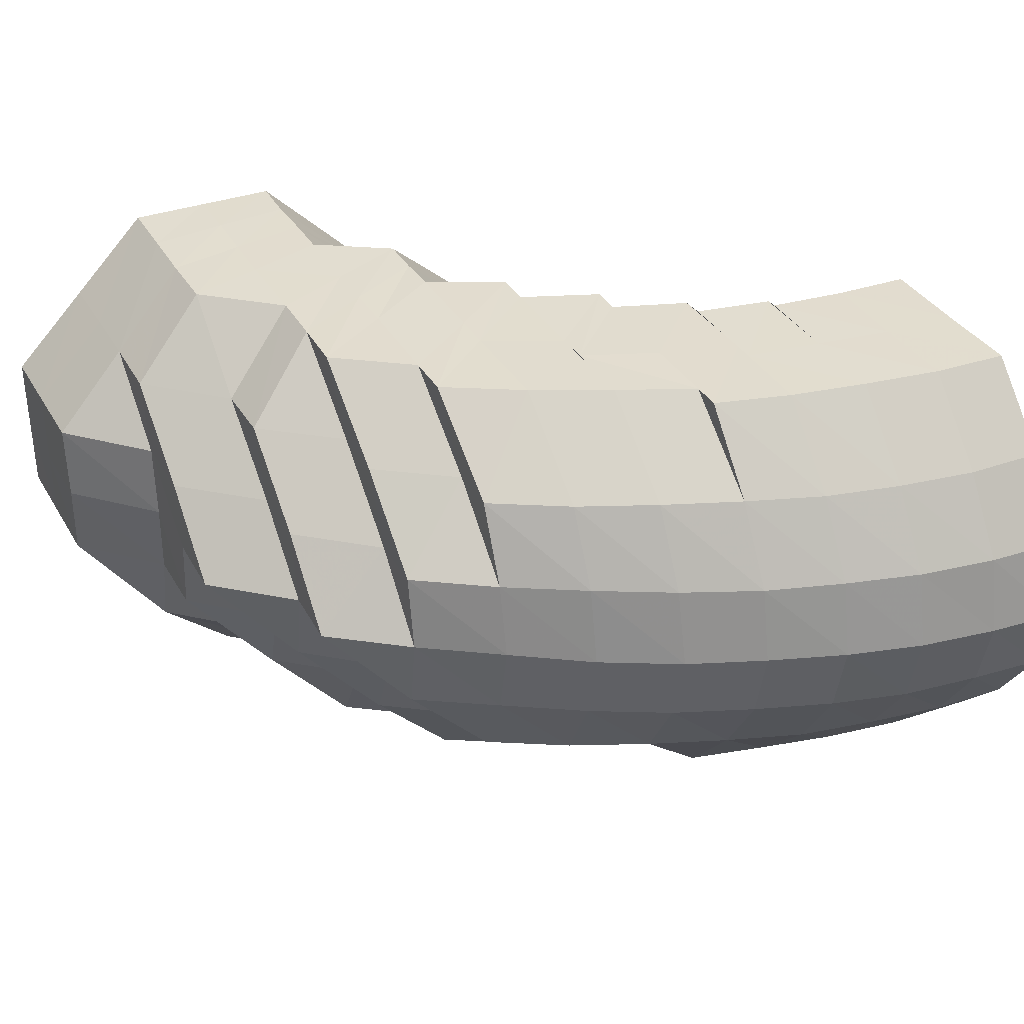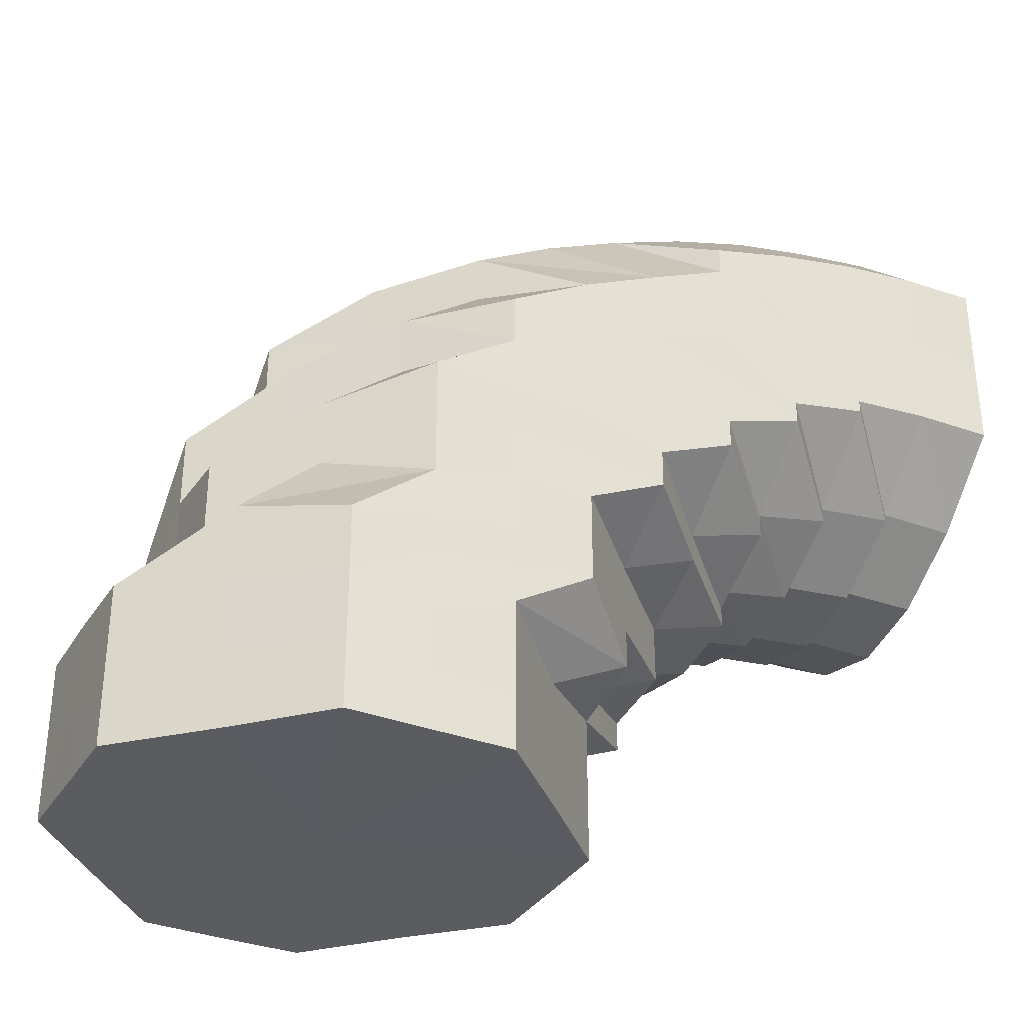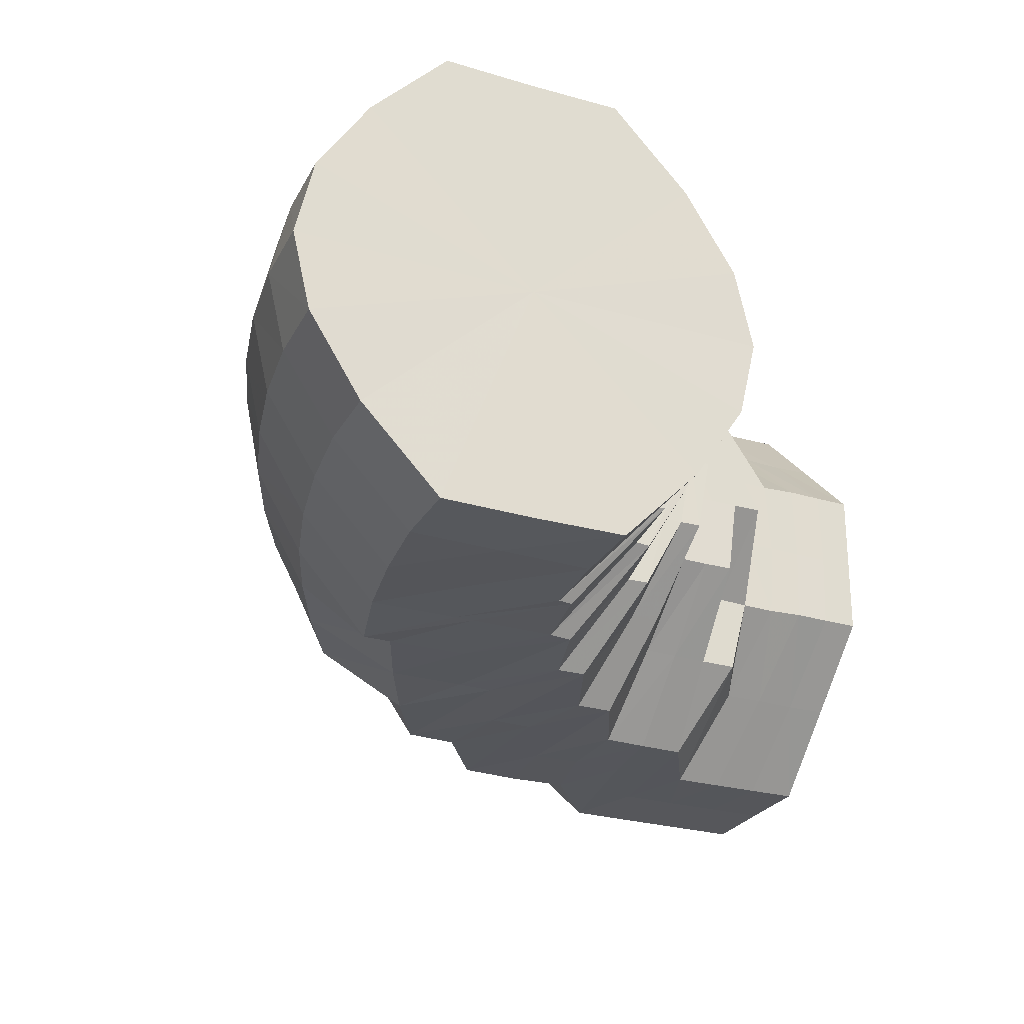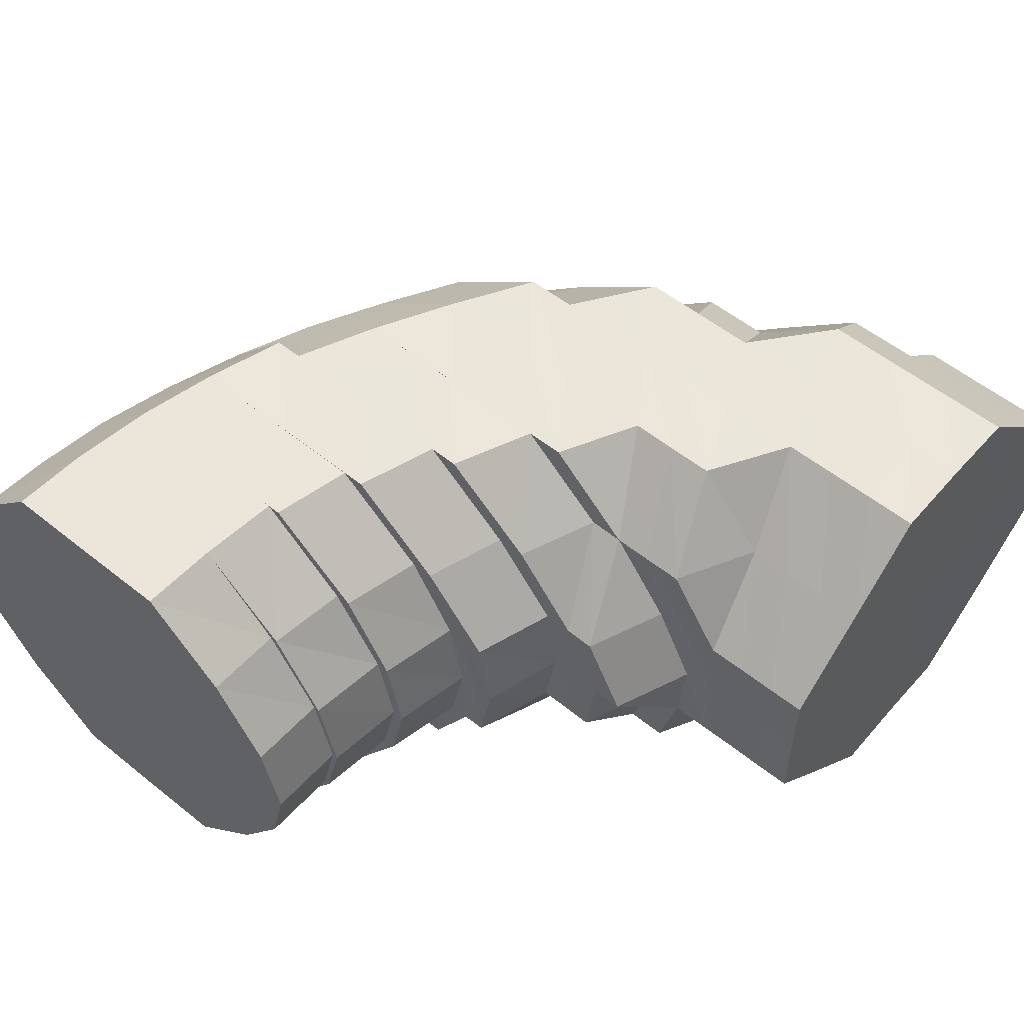
<metadata>
{"format":"obj","ext":"obj","renderer":"f3d","projection":"perspective","resolution":1024,"background":"white","views":[{"elev":35.0,"azim":-26.1,"up":"+Y"},{"elev":-33.9,"azim":-27.2,"up":"+Z"},{"elev":-26.3,"azim":64.9,"up":"+Y"},{"elev":54.9,"azim":130.3,"up":"+Y"}]}
</metadata>
<code>
o 11325
v 2243 1887 23.26
v 2243 1887 23.26
v 2243 1887 23.26
v 2243 1887 23.26
v 2243 1887 23.25
v 2243 1887 23.26
v 2243 1887 23.25
v 2243 1887 23.24
v 2243 1887 23.25
v 2243 1887 23.26
v 2243 1887 23.26
v 2243 1887 23.25
v 2243 1887 23.26
v 2243 1887 23.26
v 2243 1887 23.26
v 2243 1887 23.26
v 2243 1887 23.26
v 2243 1887 23.25
v 2243 1887 23.25
v 2243 1887 23.25
v 2243 1887 23.25
v 2243 1887 23.26
v 2243 1887 23.25
v 2243 1887 23.24
v 2243 1887 23.24
v 2243 1887 23.23
v 2243 1887 23.24
v 2243 1887 23.22
v 2243 1887 23.24
v 2243 1887 23.22
v 2243 1887 23.23
v 2243 1887 23.21
v 2243 1887 23.2
v 2243 1887 23.21
v 2243 1887 23.21
v 2243 1887 23.22
v 2243 1887 23.21
v 2243 1887 23.2
v 2243 1887 23.2
v 2243 1887 23.2
v 2243 1887 23.2
v 2243 1887 23.23
v 2243 1887 23.2
v 2243 1887 23.21
v 2243 1887 23.24
v 2243 1887 23.25
v 2243 1887 23.25
v 2243 1887 23.24
v 2243 1887 23.22
v 2243 1887 23.25
v 2243 1887 23.21
v 2243 1887 23.2
v 2243 1887 23.2
v 2243 1887 23.21
v 2243 1887 23.19
v 2243 1887 23.2
v 2243 1887 23.19
v 2243 1887 23.19
v 2243 1887 23.22
v 2243 1887 23.19
v 2243 1887 23.2
v 2243 1887 23.2
v 2243 1887 23.23
v 2243 1887 23.19
v 2243 1887 23.21
v 2243 1887 23.22
v 2243 1887 23.22
v 2243 1887 23.22
v 2243 1887 23.21
v 2243 1887 23.24
v 2243 1887 23.23
v 2243 1887 23.25
v 2243 1887 23.24
v 2243 1887 23.23
v 2243 1887 23.24
v 2243 1887 23.22
v 2243 1887 23.21
v 2243 1887 23.2
v 2243 1887 23.2
v 2243 1887 23.21
v 2243 1887 23.19
v 2243 1887 23.2
v 2243 1887 23.2
v 2243 1887 23.19
v 2243 1887 23.2
v 2243 1887 23.2
v 2243 1887 23.18
v 2243 1887 23.18
v 2243 1887 23.18
v 2243 1887 23.18
v 2243 1887 23.18
v 2243 1887 23.18
v 2243 1887 23.18
v 2243 1887 23.19
v 2243 1887 23.18
v 2243 1887 23.18
v 2243 1887 23.19
v 2243 1887 23.19
v 2243 1887 23.18
v 2243 1887 23.18
v 2243 1887 23.19
v 2243 1887 23.19
v 2243 1887 23.19
v 2243 1887 23.2
v 2243 1887 23.2
v 2243 1887 23.2
v 2243 1887 23.21
v 2243 1887 23.2
v 2243 1887 23.2
v 2243 1887 23.21
v 2243 1887 23.22
v 2243 1887 23.19
v 2243 1887 23.19
v 2243 1887 23.2
v 2243 1887 23.19
v 2243 1887 23.19
v 2243 1887 23.2
v 2243 1887 23.2
v 2243 1887 23.2
v 2243 1887 23.2
v 2243 1887 23.21
v 2243 1887 23.2
v 2243 1887 23.22
v 2243 1887 23.22
v 2243 1887 23.2
v 2243 1887 23.21
v 2243 1887 23.22
v 2243 1887 23.22
v 2243 1887 23.2
v 2243 1887 23.2
v 2243 1887 23.2
v 2243 1887 23.2
v 2243 1887 23.2
v 2243 1887 23.2
v 2243 1887 23.2
v 2243 1887 23.2
v 2243 1887 23.21
v 2243 1887 23.21
v 2243 1887 23.2
v 2243 1887 23.21
v 2243 1887 23.2
v 2243 1887 23.21
v 2243 1887 23.21
v 2243 1887 23.21
v 2243 1887 23.22
v 2243 1887 23.21
v 2243 1887 23.21
v 2243 1887 23.2
v 2243 1887 23.2
v 2243 1887 23.2
v 2243 1887 23.21
v 2243 1887 23.2
v 2243 1887 23.2
v 2243 1887 23.2
v 2243 1887 23.2
v 2243 1887 23.2
v 2243 1887 23.21
v 2243 1887 23.2
v 2243 1887 23.21
v 2243 1887 23.22
v 2243 1887 23.21
v 2243 1887 23.21
v 2243 1887 23.21
v 2243 1887 23.22
v 2243 1887 23.24
v 2243 1887 23.24
v 2243 1887 23.23
v 2243 1887 23.23
v 2243 1887 23.22
v 2243 1887 23.23
v 2243 1887 23.24
v 2243 1887 23.25
v 2243 1887 23.22
v 2243 1887 23.21
v 2243 1887 23.22
v 2243 1887 23.21
v 2243 1887 23.2
v 2243 1887 23.21
v 2243 1887 23.2
v 2243 1887 23.2
v 2243 1887 23.21
v 2243 1887 23.2
v 2243 1887 23.2
v 2243 1887 23.2
v 2243 1887 23.2
v 2243 1887 23.2
v 2243 1887 23.21
v 2243 1887 23.2
v 2243 1887 23.21
v 2243 1887 23.21
v 2243 1887 23.22
v 2243 1887 23.22
v 2243 1887 23.23
v 2243 1887 23.23
v 2243 1887 23.23
v 2243 1887 23.24
v 2243 1887 23.23
v 2243 1887 23.24
v 2243 1887 23.24
v 2243 1887 23.25
v 2243 1887 23.21
v 2243 1887 23.2
v 2243 1887 23.2
v 2243 1887 23.2
v 2243 1887 23.2
v 2243 1887 23.2
v 2243 1887 23.2
v 2243 1887 23.21
v 2243 1887 23.21
v 2243 1887 23.22
v 2243 1887 23.22
v 2243 1887 23.23
v 2243 1887 23.24
v 2243 1887 23.22
v 2243 1887 23.23
v 2243 1887 23.22
v 2243 1887 23.24
v 2243 1887 23.24
v 2243 1887 23.22
v 2243 1887 23.23
v 2243 1887 23.24
v 2243 1887 23.22
v 2243 1887 23.25
v 2243 1887 23.23
v 2243 1887 23.24
v 2243 1887 23.22
v 2243 1887 23.24
v 2243 1887 23.23
v 2243 1887 23.23
v 2243 1887 23.25
v 2243 1887 23.25
v 2243 1887 23.23
v 2243 1887 23.23
v 2243 1887 23.22
v 2243 1887 23.22
v 2243 1887 23.21
v 2243 1887 23.2
v 2243 1887 23.2
v 2243 1887 23.21
v 2243 1887 23.22
v 2243 1887 23.22
v 2243 1887 23.2
v 2243 1887 23.19
v 2243 1887 23.22
v 2243 1887 23.19
v 2243 1887 23.18
v 2243 1887 23.18
v 2243 1887 23.18
v 2243 1887 23.18
v 2243 1887 23.17
v 2243 1887 23.18
v 2243 1887 23.17
v 2243 1887 23.17
v 2243 1887 23.17
v 2243 1887 23.17
v 2243 1887 23.17
v 2243 1887 23.16
v 2243 1887 23.16
v 2243 1887 23.16
v 2243 1887 23.16
v 2243 1887 23.16
v 2243 1887 23.15
v 2243 1887 23.17
v 2243 1887 23.16
v 2243 1887 23.15
v 2243 1887 23.17
v 2243 1887 23.16
v 2243 1887 23.15
v 2243 1887 23.15
v 2243 1887 23.15
v 2243 1887 23.15
v 2243 1887 23.15
v 2243 1887 23.15
v 2243 1887 23.15
v 2243 1887 23.16
v 2243 1887 23.15
v 2243 1887 23.17
v 2243 1887 23.16
v 2243 1887 23.15
v 2243 1887 23.15
v 2243 1887 23.18
v 2243 1887 23.17
v 2243 1887 23.16
v 2243 1887 23.15
v 2243 1887 23.15
v 2243 1887 23.19
v 2243 1887 23.18
v 2243 1887 23.17
v 2243 1887 23.16
v 2243 1887 23.15
v 2243 1887 23.15
v 2243 1887 23.17
v 2243 1887 23.18
v 2243 1887 23.16
v 2243 1887 23.15
v 2243 1887 23.15
v 2243 1887 23.19
v 2243 1887 23.15
v 2243 1887 23.16
v 2243 1887 23.15
v 2243 1887 23.15
v 2243 1887 23.16
v 2243 1887 23.15
v 2243 1887 23.15
v 2243 1887 23.17
v 2243 1887 23.16
v 2243 1887 23.15
v 2243 1887 23.15
v 2243 1887 23.16
v 2243 1887 23.15
v 2243 1887 23.15
v 2243 1887 23.16
v 2243 1887 23.15
v 2243 1887 23.15
v 2243 1887 23.16
v 2243 1887 23.15
v 2243 1887 23.16
v 2243 1887 23.15
v 2243 1887 23.15
v 2243 1887 23.15
v 2243 1887 23.16
v 2243 1887 23.16
v 2243 1887 23.17
v 2243 1887 23.17
v 2243 1887 23.17
v 2243 1887 23.17
v 2243 1887 23.17
v 2243 1887 23.17
v 2243 1887 23.18
v 2243 1887 23.18
v 2243 1887 23.18
v 2243 1887 23.18
v 2243 1887 23.18
v 2243 1887 23.17
v 2243 1887 23.18
v 2243 1887 23.18
v 2243 1887 23.17
v 2243 1887 23.18
v 2243 1887 23.18
v 2243 1887 23.18
v 2243 1887 23.18
v 2243 1887 23.19
v 2243 1887 23.19
v 2243 1887 23.19
v 2243 1887 23.19
v 2243 1887 23.2
v 2243 1887 23.2
v 2243 1887 23.2
v 2243 1887 23.2
v 2243 1887 23.21
v 2243 1887 23.21
v 2243 1887 23.22
v 2243 1887 23.21
v 2243 1887 23.2
v 2243 1887 23.2
v 2243 1887 23.2
v 2243 1887 23.21
v 2243 1887 23.21
v 2243 1887 23.2
v 2243 1887 23.2
v 2243 1887 23.19
v 2243 1887 23.2
v 2243 1887 23.2
v 2243 1887 23.2
v 2243 1887 23.2
v 2243 1887 23.19
v 2243 1887 23.19
v 2243 1887 23.19
v 2243 1887 23.2
v 2243 1887 23.2
v 2243 1887 23.21
v 2243 1887 23.2
v 2243 1887 23.22
v 2243 1887 23.26
v 2243 1887 23.26
v 2243 1887 23.23
v 2243 1887 23.25
v 2243 1887 23.26
v 2243 1887 23.24
v 2243 1887 23.25
v 2243 1887 23.23
v 2243 1887 23.24
v 2243 1887 23.22
v 2243 1887 23.23
v 2243 1887 23.21
v 2243 1887 23.22
v 2243 1887 23.2
v 2243 1887 23.21
v 2243 1887 23.2
v 2243 1887 23.2
f 1 2 3
f 3 4 5
f 2 4 6
f 5 7 8
f 4 7 9
f 2 10 4
f 4 11 7
f 10 11 4
f 11 12 7
f 13 10 2
f 10 14 11
f 15 13 2
f 15 2 16
f 17 15 1
f 13 18 10
f 18 14 10
f 19 13 15
f 20 18 13
f 19 20 13
f 21 19 15
f 21 15 22
f 23 21 17
f 24 19 21
f 25 20 19
f 24 25 19
f 26 25 24
f 25 27 20
f 28 27 25
f 27 29 20
f 20 29 18
f 28 30 27
f 27 31 29
f 32 30 28
f 33 32 34
f 32 35 30
f 30 36 31
f 35 36 30
f 37 38 36
f 39 35 32
f 40 39 32
f 39 41 35
f 36 42 31
f 41 43 44
f 31 42 45
f 31 45 29
f 29 45 46
f 29 46 18
f 18 46 14
f 45 47 46
f 42 48 45
f 45 48 47
f 42 49 48
f 46 47 50
f 46 50 14
f 51 49 42
f 52 51 36
f 52 53 51
f 51 54 49
f 53 54 51
f 55 53 52
f 56 57 54
f 41 55 52
f 55 58 53
f 54 59 49
f 58 60 61
f 54 62 59
f 49 59 63
f 64 62 54
f 49 63 48
f 62 65 66
f 59 67 63
f 68 69 67
f 48 63 70
f 48 70 47
f 63 67 71
f 63 71 70
f 47 70 72
f 47 72 50
f 70 71 73
f 70 73 72
f 67 74 71
f 71 75 73
f 71 74 75
f 67 76 74
f 77 76 67
f 77 78 76
f 79 78 77
f 62 79 77
f 78 80 76
f 79 81 78
f 82 83 80
f 84 79 62
f 64 84 62
f 81 85 86
f 87 84 64
f 58 87 64
f 84 88 79
f 88 81 79
f 87 89 84
f 89 88 84
f 90 87 58
f 91 89 87
f 90 91 87
f 92 90 58
f 92 58 55
f 93 91 90
f 94 92 55
f 94 55 41
f 95 90 92
f 95 93 90
f 96 92 94
f 96 95 92
f 97 94 41
f 97 41 39
f 98 96 94
f 98 94 97
f 99 95 96
f 100 96 98
f 100 99 96
f 101 97 39
f 101 39 40
f 102 98 97
f 102 97 101
f 103 100 98
f 103 98 102
f 104 101 40
f 104 40 105
f 105 106 107
f 108 104 109
f 109 110 111
f 112 101 104
f 112 102 101
f 113 112 104
f 113 104 114
f 115 102 112
f 115 103 102
f 116 112 113
f 116 115 112
f 117 116 113
f 118 113 114
f 117 113 118
f 118 114 119
f 120 114 121
f 122 118 120
f 121 123 124
f 125 119 126
f 126 127 128
f 129 130 125
f 131 118 130
f 131 117 118
f 132 131 122
f 133 134 129
f 135 136 131
f 137 138 133
f 139 131 134
f 140 139 132
f 139 141 131
f 142 139 138
f 143 141 139
f 142 143 139
f 143 144 141
f 145 142 138
f 145 138 146
f 147 146 148
f 148 149 150
f 151 152 149
f 150 153 154
f 152 155 153
f 154 156 157
f 155 158 156
f 157 159 160
f 158 161 162
f 162 163 164
f 7 165 166
f 7 12 165
f 8 165 167
f 167 168 169
f 165 168 170
f 12 171 165
f 165 171 168
f 12 172 171
f 169 173 174
f 168 173 175
f 174 176 177
f 173 176 178
f 177 179 180
f 181 182 179
f 180 183 184
f 182 185 183
f 184 186 187
f 185 188 186
f 188 189 190
f 187 190 191
f 191 192 193
f 192 194 195
f 193 194 196
f 192 127 194
f 127 197 194
f 196 198 23
f 194 197 198
f 194 198 199
f 197 24 198
f 198 24 21
f 198 21 200
f 197 26 24
f 123 26 197
f 123 110 26
f 201 202 203
f 202 204 205
f 204 206 207
f 206 208 209
f 208 210 211
f 171 212 168
f 168 212 173
f 171 213 212
f 212 214 173
f 173 214 176
f 214 146 176
f 214 145 146
f 212 215 214
f 215 145 214
f 213 215 212
f 172 213 171
f 215 216 145
f 216 142 145
f 213 217 215
f 217 216 215
f 172 218 213
f 218 217 213
f 216 219 142
f 219 143 142
f 217 220 216
f 220 219 216
f 218 221 217
f 221 220 217
f 219 222 143
f 223 221 218
f 220 224 219
f 224 222 219
f 222 144 143
f 225 224 220
f 221 225 220
f 224 226 222
f 227 225 221
f 223 227 221
f 225 228 224
f 228 226 224
f 227 229 225
f 229 228 225
f 73 227 223
f 73 75 227
f 75 229 227
f 72 73 223
f 72 223 230
f 230 223 218
f 50 72 230
f 230 218 172
f 50 230 231
f 231 230 172
f 14 50 231
f 231 172 12
f 14 231 11
f 11 231 12
f 75 232 229
f 74 232 75
f 232 233 229
f 229 233 228
f 74 234 232
f 76 234 74
f 76 80 234
f 234 235 232
f 232 235 233
f 80 236 234
f 234 236 235
f 80 237 236
f 238 237 80
f 236 239 235
f 235 240 233
f 235 239 240
f 233 241 228
f 233 240 241
f 228 241 226
f 237 242 236
f 236 242 239
f 237 243 242
f 241 244 226
f 238 245 237
f 245 243 237
f 246 245 238
f 81 246 238
f 245 247 243
f 248 246 81
f 88 248 81
f 246 249 245
f 249 247 245
f 248 250 246
f 250 249 246
f 251 248 88
f 89 251 88
f 252 250 248
f 251 252 248
f 253 251 89
f 91 253 89
f 254 252 251
f 253 254 251
f 255 253 91
f 93 255 91
f 256 254 253
f 255 256 253
f 254 257 252
f 256 258 254
f 258 257 254
f 257 259 252
f 252 259 250
f 258 260 257
f 257 261 259
f 260 261 257
f 260 262 261
f 259 263 250
f 250 263 249
f 261 264 259
f 259 264 263
f 261 265 264
f 263 266 249
f 249 266 247
f 264 267 263
f 263 267 266
f 264 268 267
f 269 270 261
f 270 271 264
f 271 272 267
f 270 271 273
f 271 272 273
f 269 270 273
f 272 274 273
f 272 274 275
f 267 275 266
f 267 276 275
f 266 275 277
f 266 277 247
f 275 278 277
f 275 279 278
f 274 280 278
f 274 280 273
f 247 277 281
f 247 281 243
f 277 278 282
f 277 282 281
f 278 283 282
f 278 284 283
f 280 285 283
f 280 285 273
f 243 281 286
f 243 286 242
f 281 282 287
f 281 287 286
f 282 283 288
f 282 288 287
f 283 289 288
f 283 290 289
f 285 291 289
f 285 291 273
f 288 289 292
f 287 288 293
f 288 292 293
f 289 294 292
f 289 295 294
f 291 296 294
f 291 296 273
f 287 293 297
f 286 287 297
f 296 298 273
f 296 298 299
f 294 300 299
f 298 301 273
f 298 301 302
f 299 303 302
f 301 304 273
f 294 299 305
f 301 304 306
f 292 294 305
f 302 307 306
f 304 308 273
f 304 308 309
f 308 310 273
f 306 311 309
f 308 310 312
f 310 313 273
f 309 314 312
f 310 313 315
f 313 316 273
f 316 269 273
f 316 269 260
f 313 316 317
f 317 318 260
f 317 260 258
f 315 319 317
f 312 320 315
f 321 317 258
f 315 317 321
f 321 258 256
f 312 315 322
f 322 315 321
f 323 321 256
f 322 321 323
f 323 256 255
f 324 312 322
f 309 312 324
f 325 322 323
f 324 322 325
f 326 323 255
f 325 323 326
f 326 255 93
f 327 309 324
f 306 309 327
f 328 324 325
f 327 324 328
f 329 325 326
f 328 325 329
f 330 326 93
f 329 326 330
f 330 93 95
f 99 330 95
f 331 329 330
f 331 330 99
f 332 328 329
f 332 329 331
f 333 328 332
f 333 327 328
f 334 306 327
f 334 327 333
f 302 306 334
f 335 331 99
f 335 99 100
f 336 332 331
f 336 331 335
f 337 302 334
f 299 302 337
f 305 299 337
f 337 334 338
f 338 334 333
f 305 337 339
f 339 337 338
f 340 305 339
f 292 305 340
f 293 292 340
f 338 333 341
f 341 333 332
f 341 332 336
f 342 338 341
f 339 338 342
f 343 341 336
f 342 341 343
f 344 339 342
f 340 339 344
f 293 340 345
f 345 340 344
f 297 293 345
f 344 342 346
f 346 342 343
f 345 344 347
f 347 344 346
f 297 345 348
f 348 345 347
f 349 297 348
f 286 297 349
f 242 286 349
f 242 349 239
f 239 349 350
f 349 348 350
f 239 350 240
f 348 347 351
f 350 348 351
f 240 350 352
f 350 351 352
f 240 352 241
f 241 352 244
f 352 351 353
f 352 353 244
f 351 347 354
f 351 354 353
f 347 346 354
f 354 346 355
f 346 343 355
f 353 354 356
f 354 355 356
f 244 353 357
f 353 356 357
f 244 357 358
f 226 244 358
f 226 358 222
f 222 358 144
f 358 357 359
f 358 359 144
f 357 356 360
f 357 360 359
f 356 361 360
f 356 355 361
f 144 359 362
f 144 362 141
f 363 362 364
f 359 365 362
f 359 360 365
f 362 365 116
f 362 116 117
f 365 115 116
f 360 366 365
f 365 366 115
f 360 361 366
f 366 103 115
f 366 367 103
f 361 367 366
f 367 100 103
f 367 335 100
f 361 368 367
f 368 335 367
f 355 368 361
f 368 336 335
f 355 343 368
f 343 336 368
f 369 370 371
f 371 372 373
f 374 375 376
f 375 377 376
f 378 374 376
f 377 379 376
f 380 378 376
f 379 381 376
f 382 380 376
f 381 383 376
f 384 382 376
f 383 385 376
f 386 384 376
f 385 387 376
f 388 386 376
f 387 389 376
f 390 388 376
f 389 390 376

</code>
